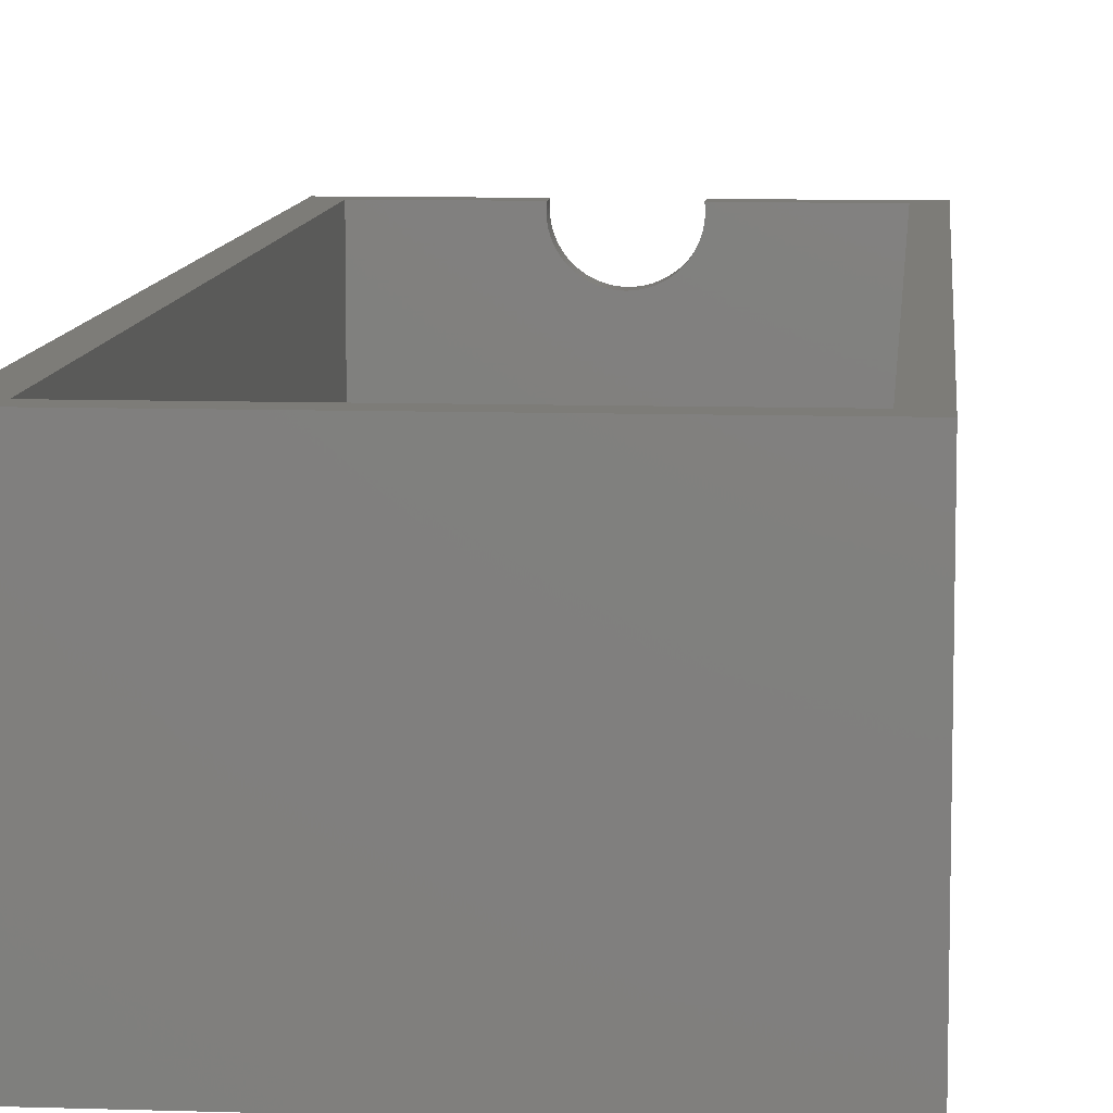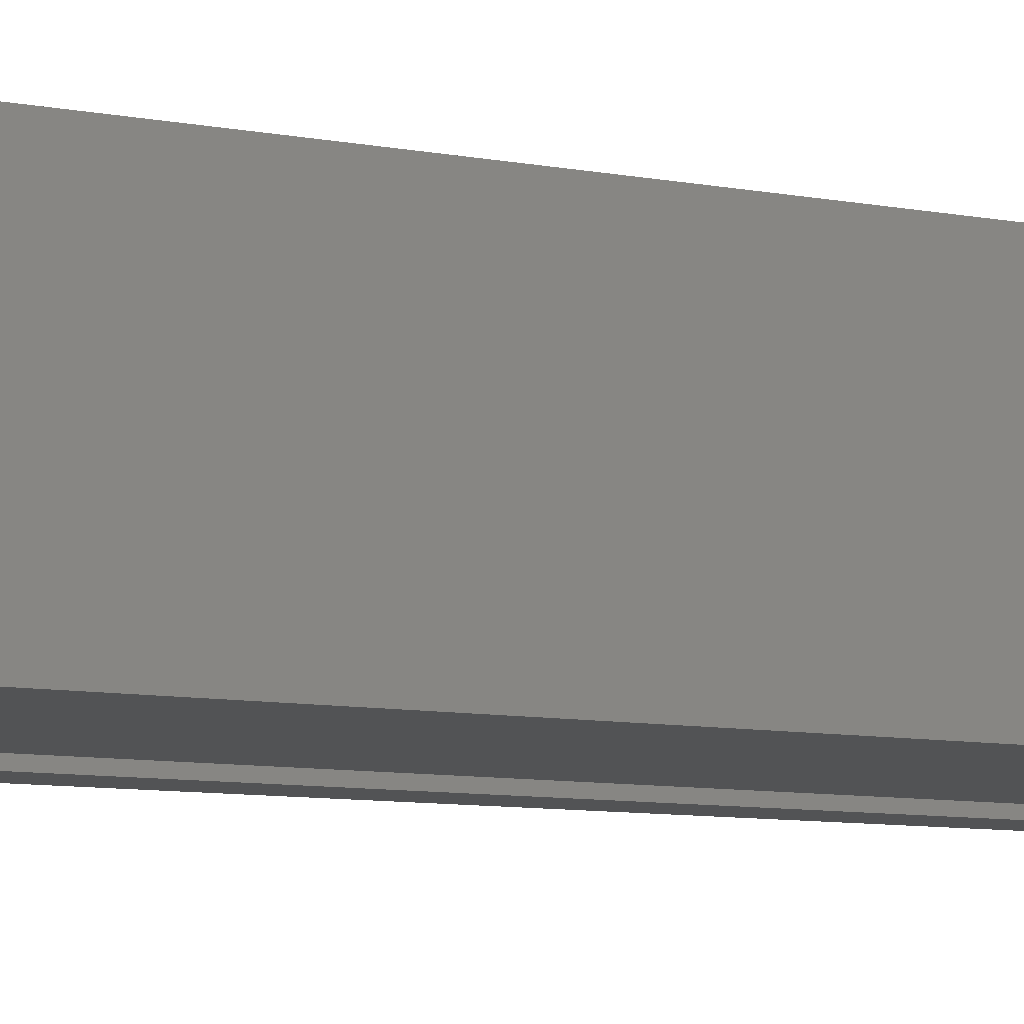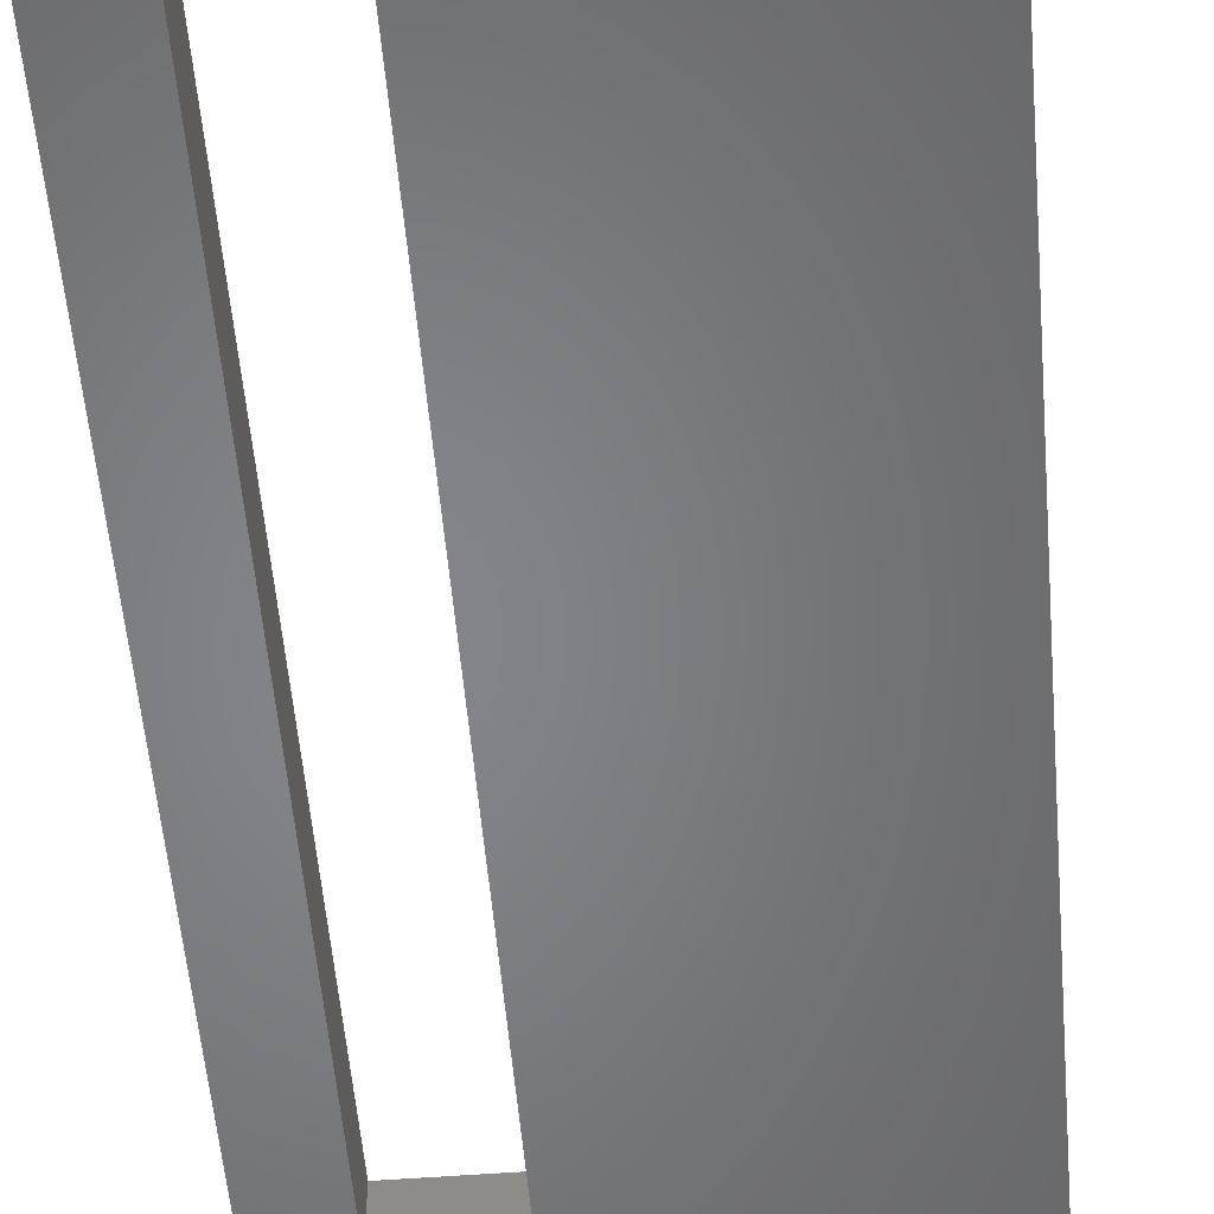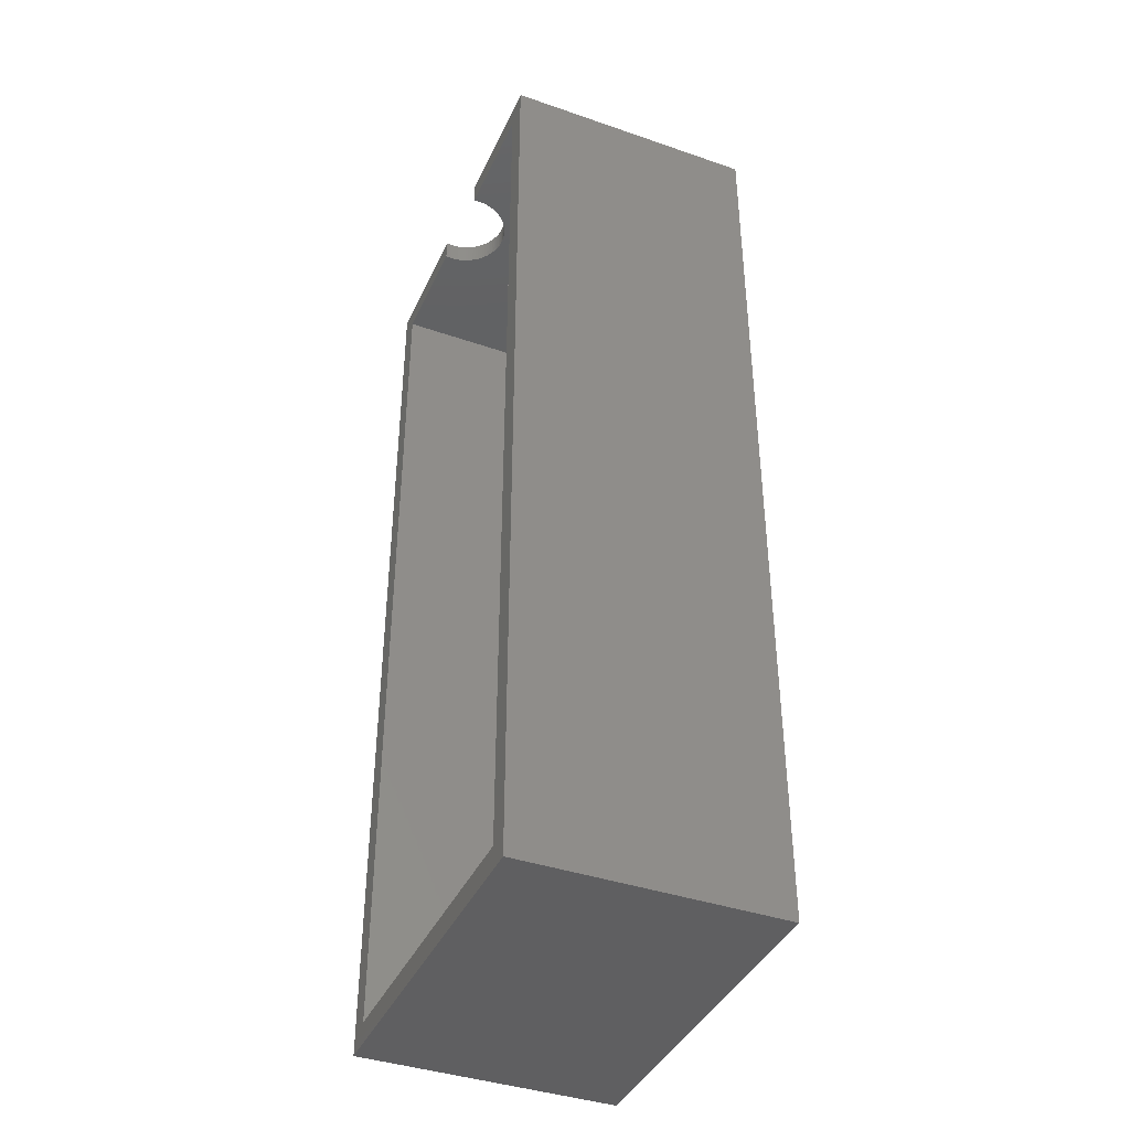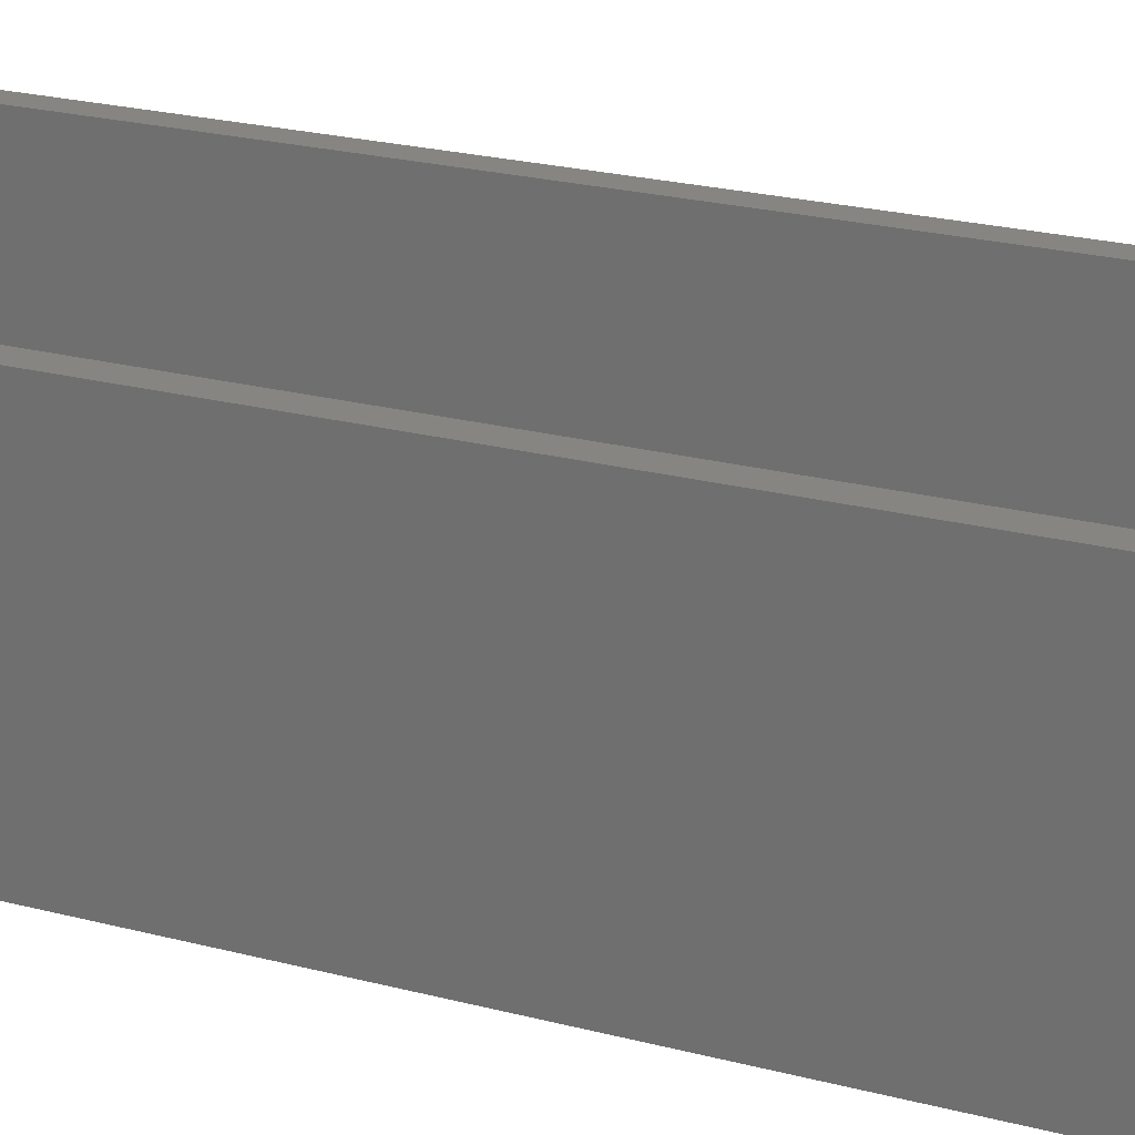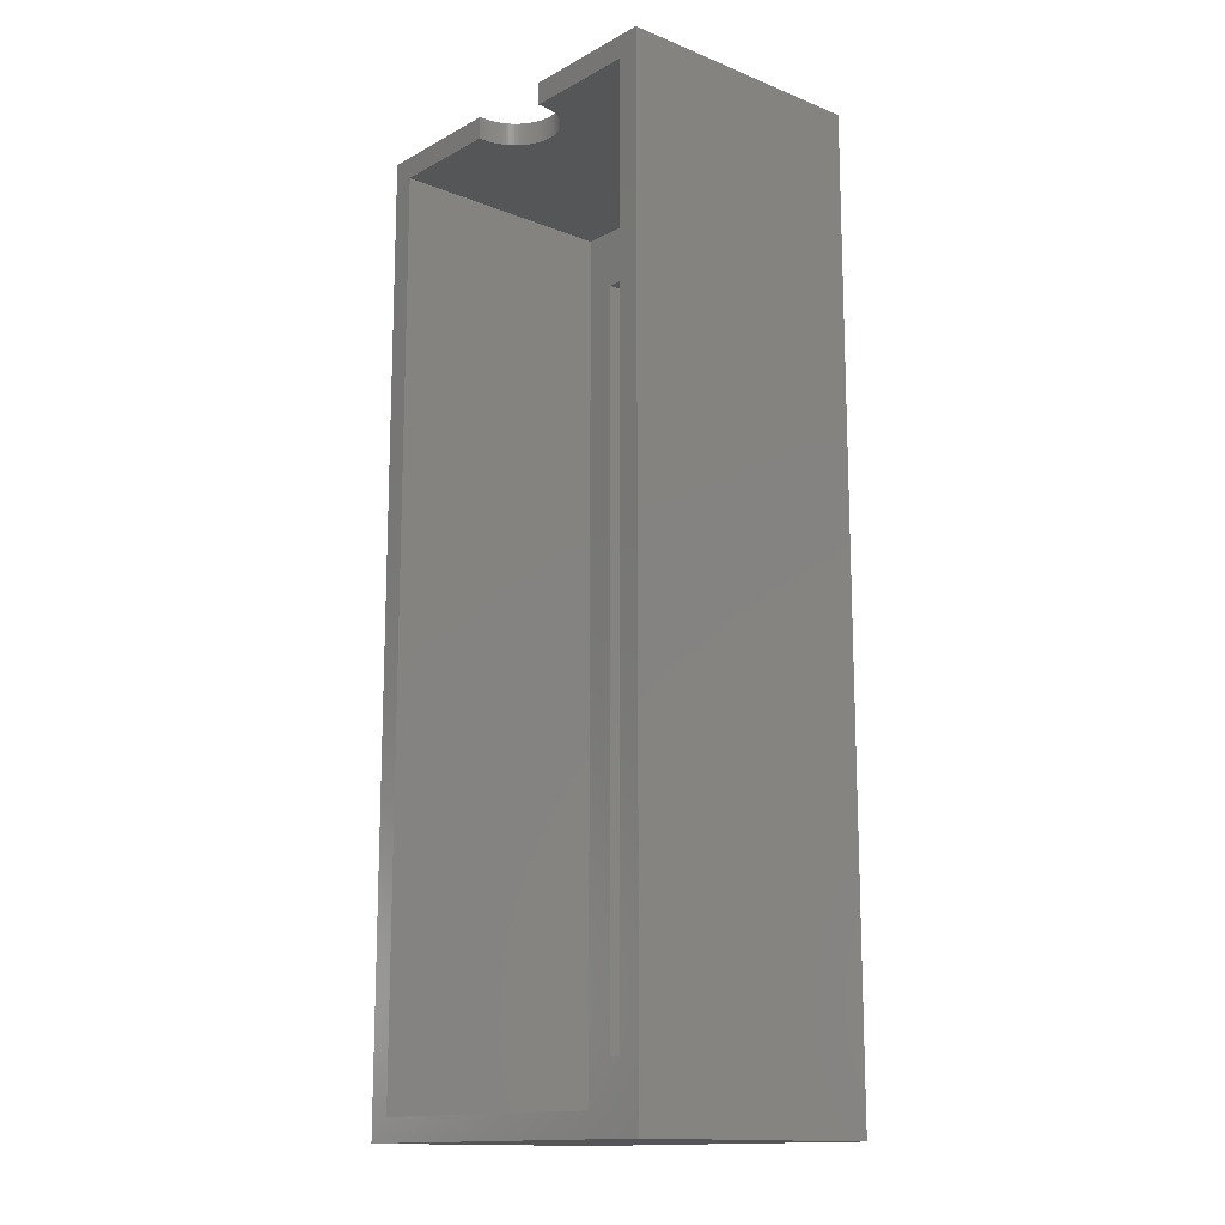
<metadata>
{"format":"stl","ext":"stl","renderer":"f3d","projection":"perspective","resolution":1024,"background":"white","views":[{"elev":9.2,"azim":4.9,"up":"+Z"},{"elev":-10.1,"azim":65.6,"up":"+Z"},{"elev":-52.4,"azim":4.7,"up":"+Z"},{"elev":-40.2,"azim":67.0,"up":"+Y"},{"elev":22.1,"azim":-65.0,"up":"+Z"},{"elev":-14.4,"azim":49.3,"up":"+Y"}]}
</metadata>
<code>
# stl→obj: 134 verts, 268 faces
v 16.2 -42.62 11.5
v 16.2 42.62 -11.5
v 16.2 42.62 11.5
v 16.2 -42.62 -11.5
v -3.969 42.62 11.5
v -14.2 40.62 11.5
v -3.969 40.62 11.5
v -16.2 42.62 11.5
v -14.2 -40.62 11.5
v 14.2 40.62 11.5
v 3.969 42.62 11.5
v 3.969 40.62 11.5
v 14.2 -40.62 11.5
v -16.2 -42.62 11.5
v -4.625 -35.25 -11.5
v -16.2 -42.62 -11.5
v -11.38 -35.25 -11.5
v -11.38 35.25 -11.5
v -4.625 35.25 -11.5
v -16.2 42.62 -11.5
v 3.992 42.62 11.25
v 4 42.62 11
v 3.992 42.62 10.75
v 3.968 42.62 10.5
v 3.929 42.62 10.25
v 3.874 42.62 10.01
v 3.804 42.62 9.764
v 3.719 42.62 9.527
v 3.619 42.62 9.297
v 3.505 42.62 9.073
v 3.377 42.62 8.857
v 3.236 42.62 8.649
v 3.082 42.62 8.45
v 2.916 42.62 8.262
v 2.738 42.62 8.084
v 2.55 42.62 7.918
v 2.351 42.62 7.764
v 2.143 42.62 7.623
v 1.927 42.62 7.495
v 1.703 42.62 7.381
v 1.472 42.62 7.281
v 1.236 42.62 7.196
v 0.2512 42.62 7.008
v 0 42.62 7
v 0.5013 42.62 7.032
v 0.7495 42.62 7.071
v 0.9948 42.62 7.126
v -3.992 42.62 11.25
v -4 42.62 11
v -3.992 42.62 10.75
v -3.968 42.62 10.5
v -3.929 42.62 10.25
v -3.874 42.62 10.01
v -3.804 42.62 9.764
v -3.719 42.62 9.527
v -3.619 42.62 9.297
v -3.505 42.62 9.073
v -3.377 42.62 8.857
v -3.236 42.62 8.649
v -3.082 42.62 8.45
v -2.916 42.62 8.262
v -2.738 42.62 8.084
v -2.55 42.62 7.918
v -2.351 42.62 7.764
v -2.143 42.62 7.623
v -1.927 42.62 7.495
v -1.703 42.62 7.381
v -1.472 42.62 7.281
v -1.236 42.62 7.196
v -0.9948 42.62 7.126
v -0.2512 42.62 7.008
v -0.5013 42.62 7.032
v -0.7495 42.62 7.071
v 14.2 -40.62 -9.5
v 14.2 40.62 -9.5
v -4.625 35.25 -9.5
v -14.2 40.62 -9.5
v -11.38 35.25 -9.5
v -11.38 -35.25 -9.5
v -4.625 -35.25 -9.5
v -14.2 -40.62 -9.5
v -3.992 40.62 11.25
v -4 40.62 11
v -3.992 40.62 10.75
v -3.968 40.62 10.5
v -3.929 40.62 10.25
v -3.874 40.62 10.01
v -3.804 40.62 9.764
v -3.719 40.62 9.527
v -3.619 40.62 9.297
v -3.505 40.62 9.073
v -3.377 40.62 8.857
v -3.236 40.62 8.649
v -3.082 40.62 8.45
v -2.916 40.62 8.262
v -2.738 40.62 8.084
v -2.55 40.62 7.918
v -2.351 40.62 7.764
v -2.143 40.62 7.623
v -1.927 40.62 7.495
v -1.703 40.62 7.381
v -1.472 40.62 7.281
v -0.2512 40.62 7.008
v 0 40.62 7
v -0.5013 40.62 7.032
v -0.7495 40.62 7.071
v -0.9948 40.62 7.126
v -1.236 40.62 7.196
v 3.992 40.62 11.25
v 4 40.62 11
v 3.992 40.62 10.75
v 3.968 40.62 10.5
v 3.929 40.62 10.25
v 3.874 40.62 10.01
v 3.804 40.62 9.764
v 3.719 40.62 9.527
v 3.619 40.62 9.297
v 3.505 40.62 9.073
v 3.377 40.62 8.857
v 3.236 40.62 8.649
v 3.082 40.62 8.45
v 2.916 40.62 8.262
v 2.738 40.62 8.084
v 2.55 40.62 7.918
v 2.351 40.62 7.764
v 2.143 40.62 7.623
v 1.927 40.62 7.495
v 1.703 40.62 7.381
v 1.472 40.62 7.281
v 1.236 40.62 7.196
v 0.2512 40.62 7.008
v 0.5013 40.62 7.032
v 0.7495 40.62 7.071
v 0.9948 40.62 7.126
f 1 2 3
f 2 1 4
f 5 6 7
f 6 8 9
f 8 6 5
f 3 10 1
f 11 10 3
f 10 11 12
f 13 1 10
f 9 1 13
f 9 14 1
f 14 9 8
f 4 15 2
f 16 15 4
f 17 16 18
f 15 16 17
f 19 2 15
f 20 19 18
f 19 20 2
f 20 18 16
f 16 8 20
f 8 16 14
f 3 21 11
f 3 22 21
f 3 23 22
f 3 24 23
f 3 25 24
f 3 26 25
f 3 27 26
f 3 28 27
f 3 29 28
f 3 30 29
f 3 31 30
f 3 32 31
f 3 33 32
f 3 34 33
f 2 34 3
f 34 2 35
f 35 2 36
f 36 2 37
f 37 2 38
f 38 2 39
f 39 2 40
f 40 2 41
f 41 2 42
f 43 2 44
f 45 2 43
f 46 2 45
f 47 2 46
f 42 2 47
f 48 8 5
f 49 8 48
f 50 8 49
f 51 8 50
f 52 8 51
f 53 8 52
f 54 8 53
f 55 8 54
f 56 8 55
f 57 8 56
f 58 8 57
f 59 8 58
f 60 8 59
f 61 8 60
f 20 61 62
f 20 62 63
f 20 63 64
f 20 64 65
f 20 65 66
f 20 66 67
f 20 67 68
f 20 68 69
f 20 69 70
f 20 44 2
f 44 20 71
f 71 20 72
f 72 20 73
f 73 20 70
f 61 20 8
f 16 1 14
f 1 16 4
f 74 10 75
f 10 74 13
f 75 76 74
f 77 76 75
f 78 77 79
f 76 77 78
f 80 74 76
f 81 80 79
f 80 81 74
f 81 79 77
f 9 77 6
f 77 9 81
f 6 82 7
f 6 83 82
f 6 84 83
f 6 85 84
f 6 86 85
f 6 87 86
f 6 88 87
f 6 89 88
f 6 90 89
f 6 91 90
f 6 92 91
f 6 93 92
f 6 94 93
f 6 95 94
f 77 95 6
f 95 77 96
f 96 77 97
f 97 77 98
f 98 77 99
f 99 77 100
f 100 77 101
f 101 77 102
f 103 77 104
f 105 77 103
f 106 77 105
f 107 77 106
f 108 77 107
f 102 77 108
f 109 10 12
f 110 10 109
f 111 10 110
f 112 10 111
f 113 10 112
f 114 10 113
f 115 10 114
f 116 10 115
f 117 10 116
f 118 10 117
f 119 10 118
f 120 10 119
f 121 10 120
f 122 10 121
f 75 122 123
f 75 123 124
f 75 124 125
f 75 125 126
f 75 126 127
f 75 127 128
f 75 128 129
f 75 129 130
f 75 104 77
f 104 75 131
f 131 75 132
f 132 75 133
f 133 75 134
f 134 75 130
f 122 75 10
f 74 9 13
f 9 74 81
f 15 76 19
f 76 15 80
f 79 18 78
f 18 79 17
f 18 76 78
f 76 18 19
f 15 79 80
f 79 15 17
f 109 11 21
f 11 109 12
f 110 21 22
f 21 110 109
f 72 103 71
f 103 72 105
f 94 61 60
f 61 94 95
f 117 28 29
f 28 117 116
f 39 126 38
f 126 39 127
f 84 51 50
f 51 84 85
f 89 56 55
f 56 89 90
f 64 99 65
f 99 64 98
f 91 58 57
f 58 91 92
f 38 125 37
f 125 38 126
f 88 55 54
f 55 88 89
f 121 32 33
f 32 121 120
f 43 132 45
f 132 43 131
f 41 128 40
f 128 41 129
f 115 26 27
f 26 115 114
f 7 48 5
f 48 7 82
f 114 25 26
f 25 114 113
f 46 134 47
f 134 46 133
f 90 57 56
f 57 90 91
f 40 127 39
f 127 40 128
f 70 106 73
f 106 70 107
f 87 54 53
f 54 87 88
f 36 123 35
f 123 36 124
f 67 102 68
f 102 67 101
f 118 29 30
f 29 118 117
f 63 98 64
f 98 63 97
f 73 105 72
f 105 73 106
f 95 62 61
f 62 95 96
f 45 133 46
f 133 45 132
f 93 60 59
f 60 93 94
f 65 100 66
f 100 65 99
f 86 53 52
f 53 86 87
f 112 23 24
f 23 112 111
f 71 104 44
f 104 71 103
f 122 33 34
f 33 122 121
f 116 27 28
f 27 116 115
f 62 97 63
f 97 62 96
f 113 24 25
f 24 113 112
f 37 124 36
f 124 37 125
f 92 59 58
f 59 92 93
f 44 131 43
f 131 44 104
f 47 130 42
f 130 47 134
f 83 50 49
f 50 83 84
f 66 101 67
f 101 66 100
f 42 129 41
f 129 42 130
f 120 31 32
f 31 120 119
f 123 34 35
f 34 123 122
f 85 52 51
f 52 85 86
f 111 22 23
f 22 111 110
f 119 30 31
f 30 119 118
f 82 49 48
f 49 82 83
f 68 108 69
f 108 68 102
f 69 107 70
f 107 69 108

</code>
